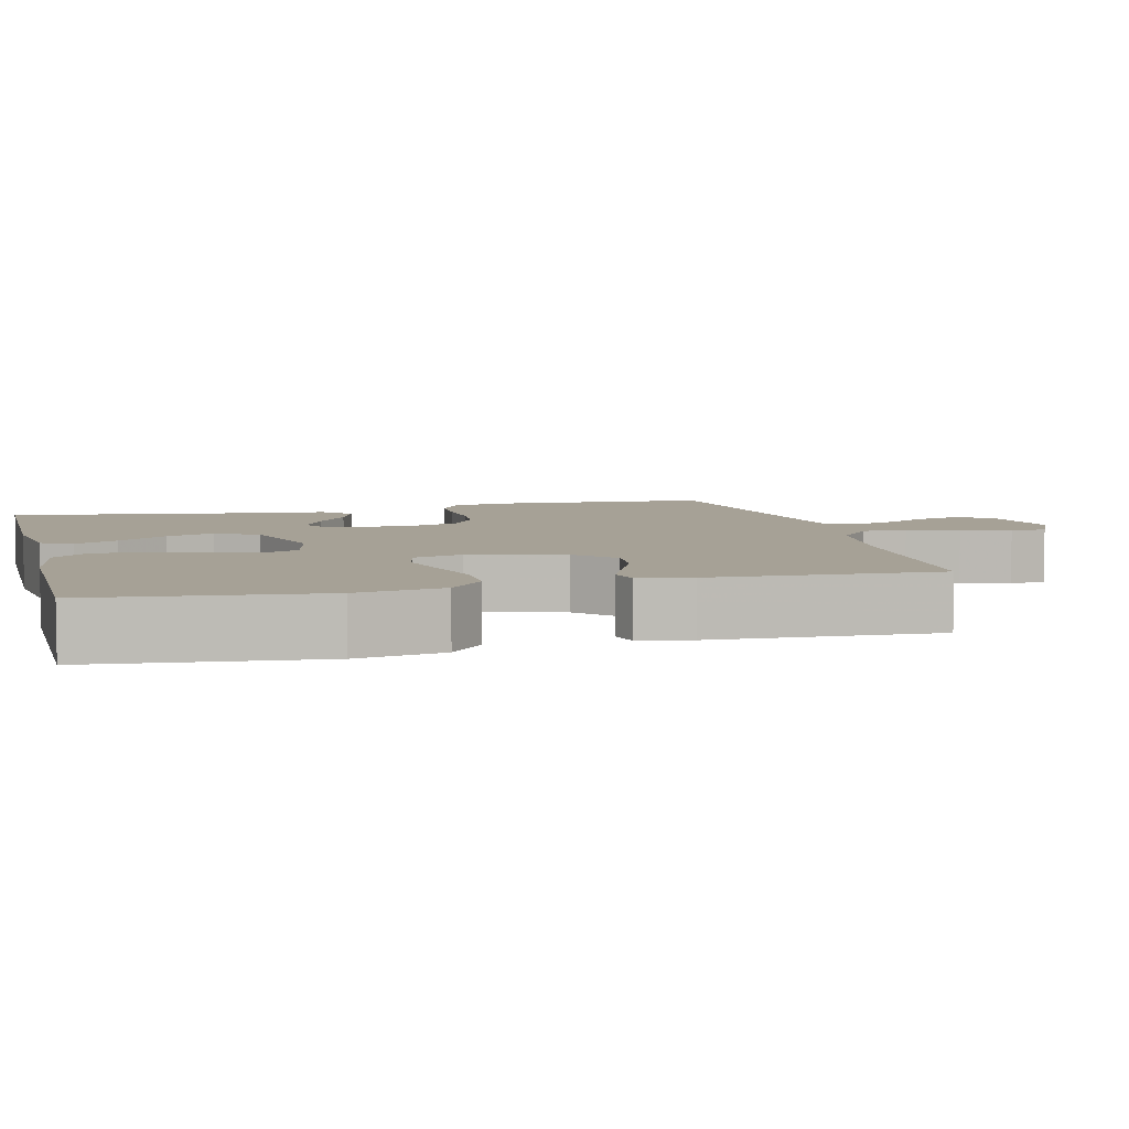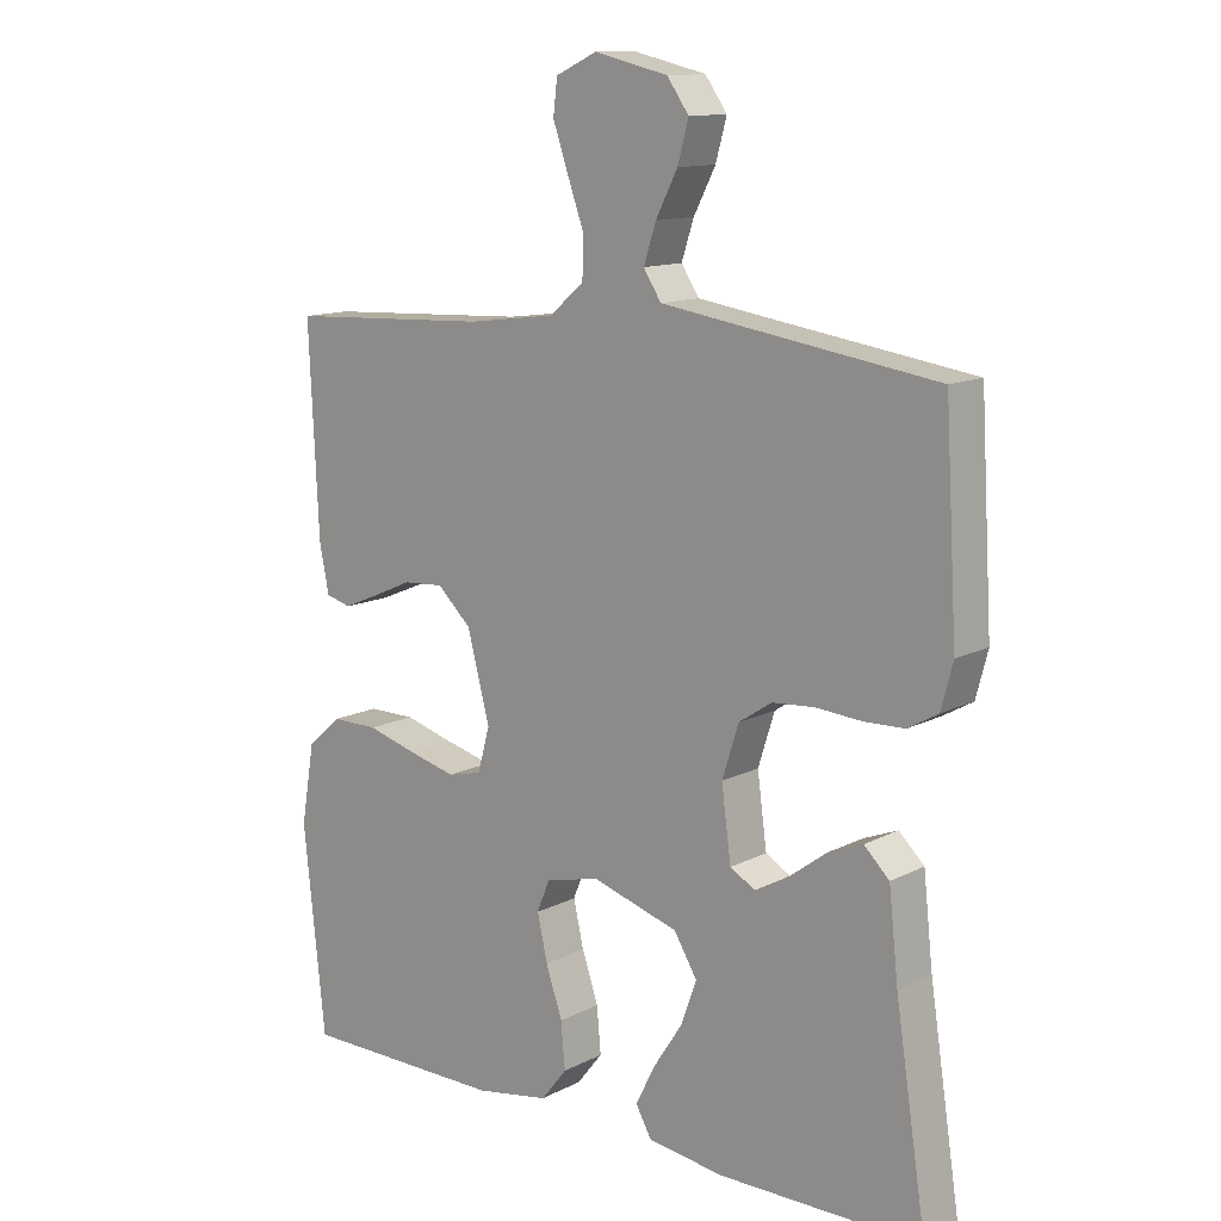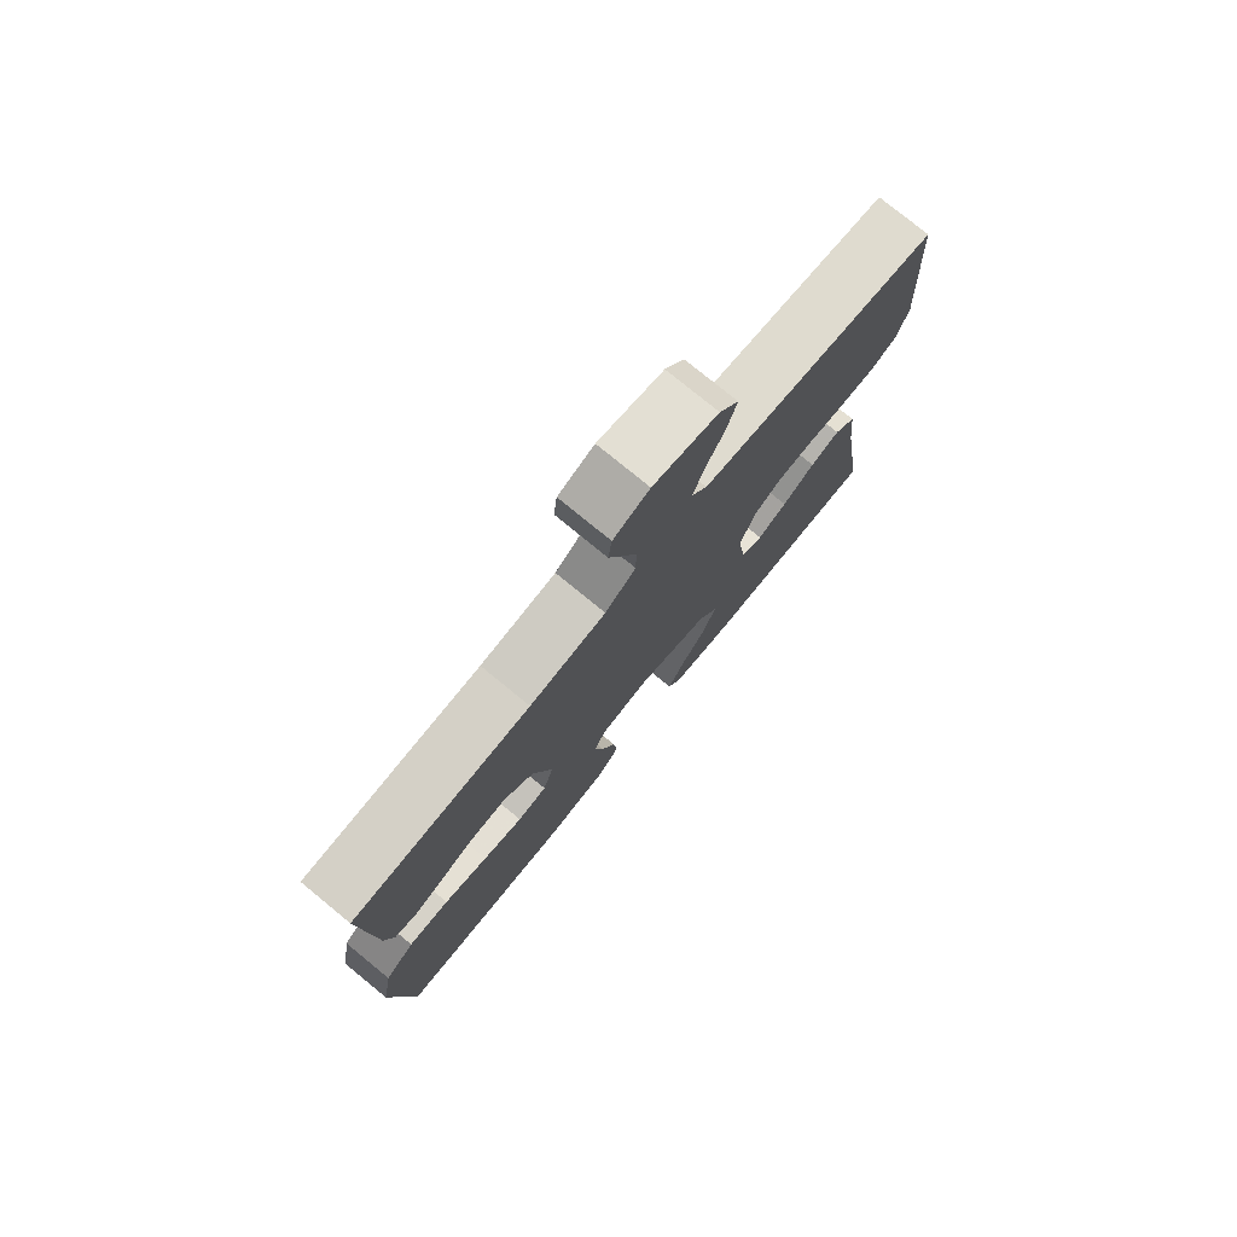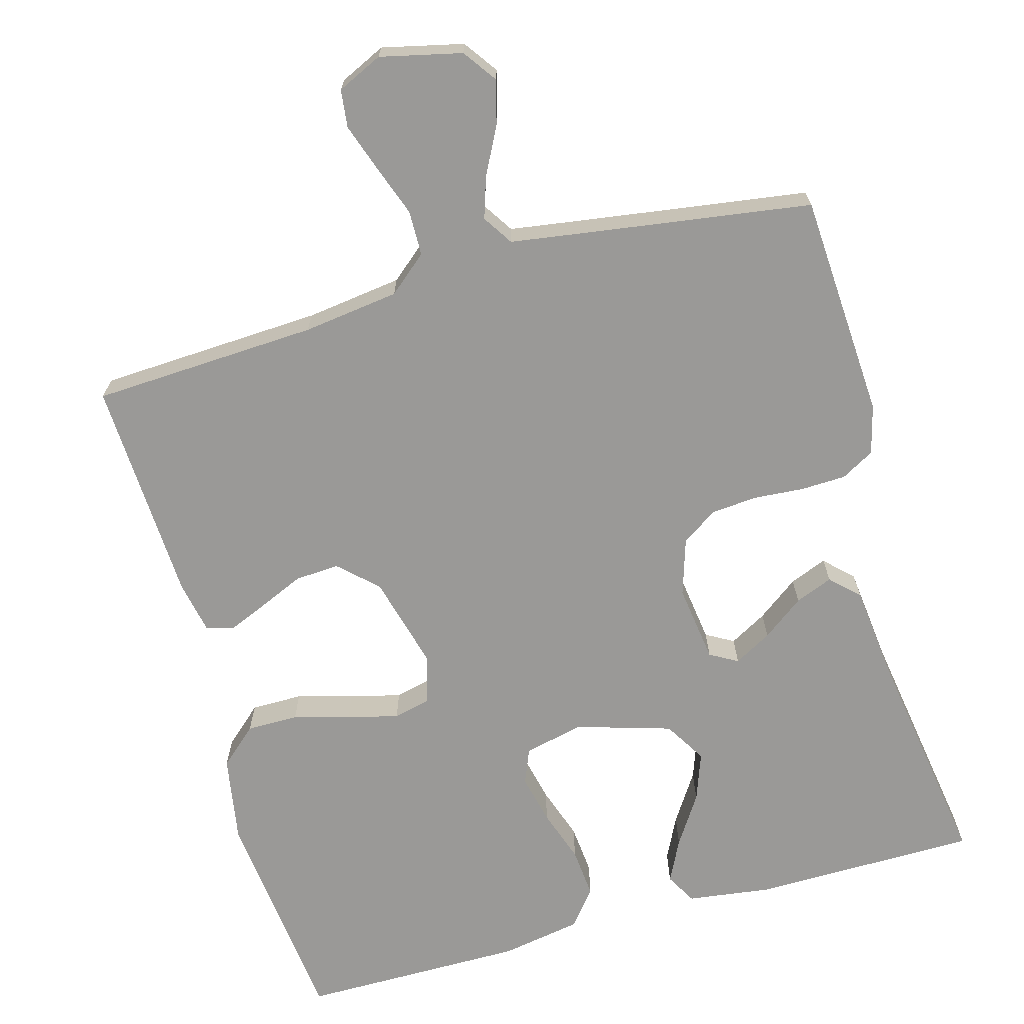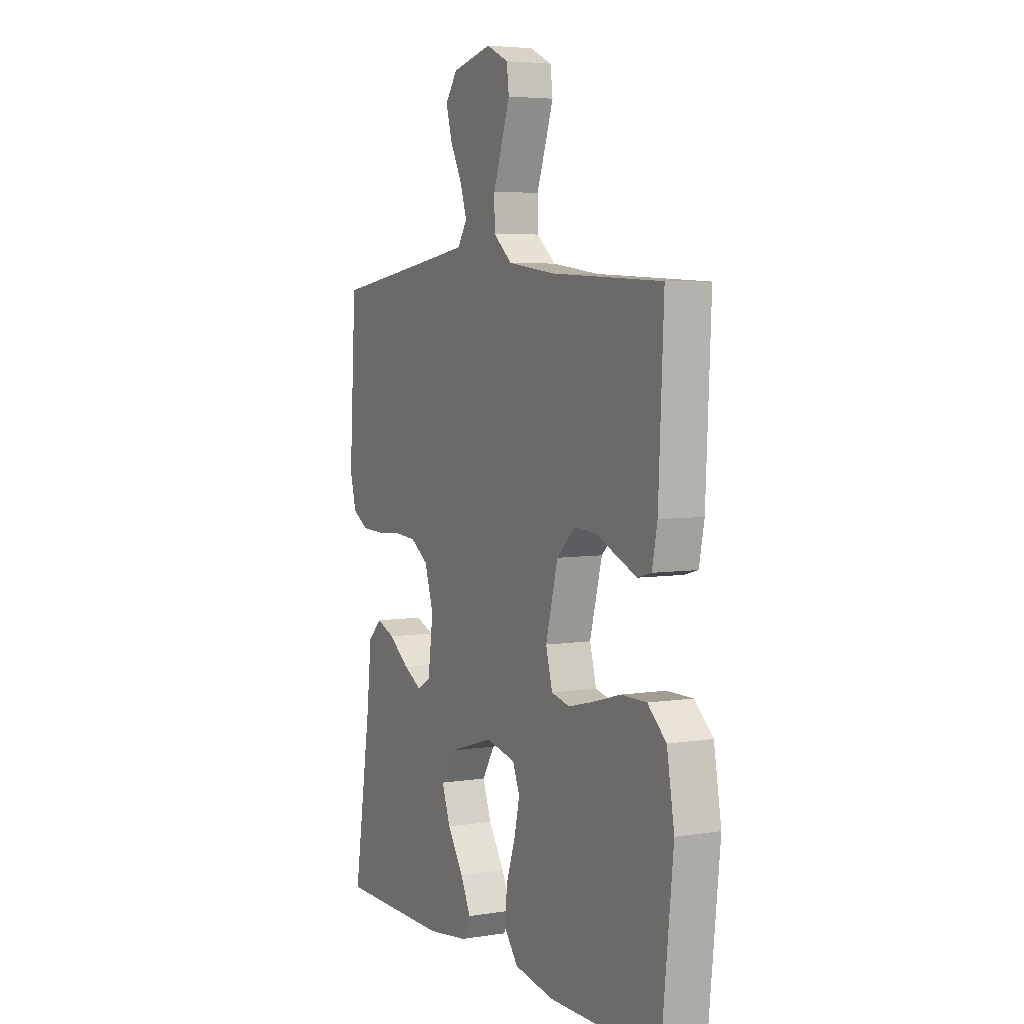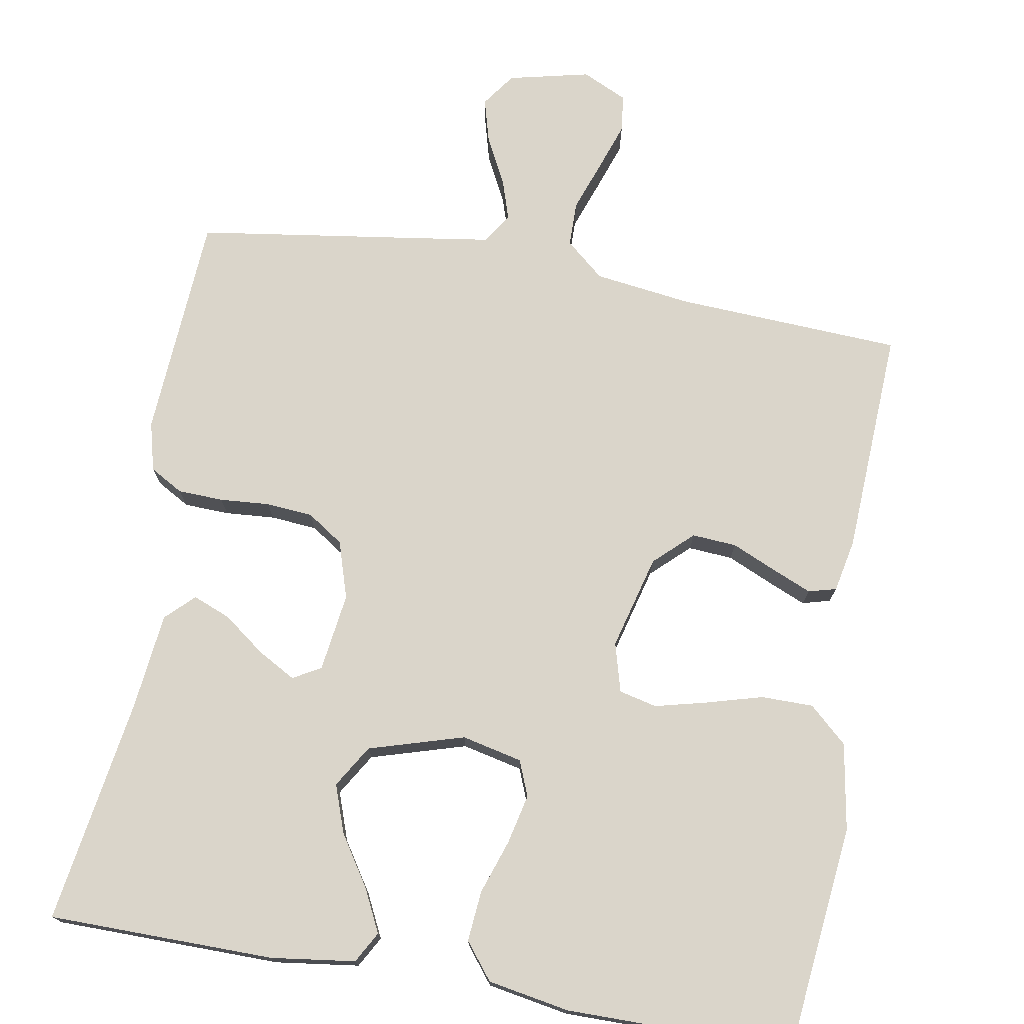
<metadata>
{"format":"obj","ext":"obj","renderer":"f3d","projection":"perspective","resolution":1024,"background":"white","views":[{"elev":6.2,"azim":-104.4,"up":"+Y"},{"elev":12.7,"azim":40.6,"up":"+Z"},{"elev":77.7,"azim":-50.7,"up":"+Z"},{"elev":-68.9,"azim":15.6,"up":"+Y"},{"elev":4.9,"azim":-116.8,"up":"+Z"},{"elev":74.3,"azim":-170.0,"up":"+Y"}]}
</metadata>
<code>
v -0.5 0.07 -0.5
v -0.532 0.07 -0.2
v -0.512 0.07 -0.084
v -0.462 0.07 -0.039
v -0.393 0.07 -0.039
v -0.318 0.07 -0.06
v -0.25 0.07 -0.077
v -0.2 0.07 -0.065
v -0.182 0.07 0
v -0.215 0.07 0.125
v -0.265 0.07 0.172
v -0.324 0.07 0.168
v -0.383 0.07 0.142
v -0.435 0.07 0.12
v -0.472 0.07 0.13
v -0.486 0.07 0.2
v -0.5 0.07 0.5
v -0.2 0.07 0.515
v -0.072 0.07 0.532
v -0.021 0.07 0.575
v -0.02 0.07 0.635
v -0.044 0.07 0.702
v -0.066 0.07 0.766
v -0.06 0.07 0.816
v 0 0.07 0.844
v 0.108 0.07 0.819
v 0.14 0.07 0.774
v 0.124 0.07 0.716
v 0.092 0.07 0.654
v 0.074 0.07 0.599
v 0.1 0.07 0.559
v 0.2 0.07 0.544
v 0.5 0.07 0.5
v 0.518 0.07 0.2
v 0.501 0.07 0.135
v 0.457 0.07 0.11
v 0.397 0.07 0.108
v 0.331 0.07 0.113
v 0.269 0.07 0.108
v 0.221 0.07 0.076
v 0.197 0.07 0
v 0.211 0.07 -0.104
v 0.248 0.07 -0.125
v 0.298 0.07 -0.097
v 0.353 0.07 -0.056
v 0.403 0.07 -0.036
v 0.44 0.07 -0.072
v 0.454 0.07 -0.2
v 0.5 0.07 -0.5
v 0.2 0.07 -0.502
v 0.089 0.07 -0.487
v 0.066 0.07 -0.446
v 0.094 0.07 -0.389
v 0.137 0.07 -0.323
v 0.16 0.07 -0.259
v 0.126 0.07 -0.203
v 0 0.07 -0.165
v -0.08 0.07 -0.183
v -0.099 0.07 -0.23
v -0.084 0.07 -0.296
v -0.06 0.07 -0.367
v -0.054 0.07 -0.434
v -0.092 0.07 -0.482
v -0.2 0.07 -0.501
v -0.5 0 -0.5
v -0.532 0 -0.2
v -0.512 0 -0.084
v -0.462 0 -0.039
v -0.393 0 -0.039
v -0.318 0 -0.06
v -0.25 0 -0.077
v -0.2 0 -0.065
v -0.182 0 0
v -0.215 0 0.125
v -0.265 0 0.172
v -0.324 0 0.168
v -0.383 0 0.142
v -0.435 0 0.12
v -0.472 0 0.13
v -0.486 0 0.2
v -0.5 0 0.5
v -0.2 0 0.515
v -0.072 0 0.532
v -0.021 0 0.575
v -0.02 0 0.635
v -0.044 0 0.702
v -0.066 0 0.766
v -0.06 0 0.816
v 0 0 0.844
v 0.108 0 0.819
v 0.14 0 0.774
v 0.124 0 0.716
v 0.092 0 0.654
v 0.074 0 0.599
v 0.1 0 0.559
v 0.2 0 0.544
v 0.5 0 0.5
v 0.518 0 0.2
v 0.501 0 0.135
v 0.457 0 0.11
v 0.397 0 0.108
v 0.331 0 0.113
v 0.269 0 0.108
v 0.221 0 0.076
v 0.197 0 0
v 0.211 0 -0.104
v 0.248 0 -0.125
v 0.298 0 -0.097
v 0.353 0 -0.056
v 0.403 0 -0.036
v 0.44 0 -0.072
v 0.454 0 -0.2
v 0.5 0 -0.5
v 0.2 0 -0.502
v 0.089 0 -0.487
v 0.066 0 -0.446
v 0.094 0 -0.389
v 0.137 0 -0.323
v 0.16 0 -0.259
v 0.126 0 -0.203
v 0 0 -0.165
v -0.08 0 -0.183
v -0.099 0 -0.23
v -0.084 0 -0.296
v -0.06 0 -0.367
v -0.054 0 -0.434
v -0.092 0 -0.482
v -0.2 0 -0.501
f 60 61 62 63
f 59 60 63 64
f 51 52 53 54
f 51 54 55
f 48 49 50 51
f 48 51 55
f 47 48 55 56
f 44 45 46 47
f 43 44 47 56
f 35 36 37 38
f 35 38 39
f 32 33 34 35
f 31 32 35 39
f 30 31 39 40
f 26 27 28 29
f 26 29 30
f 25 26 30
f 21 22 23 24
f 21 24 25 30
f 15 16 17 18
f 15 18 19
f 12 13 14 15
f 12 15 19 20
f 3 4 5 6
f 3 6 7
f 2 3 7
f 59 64 1 2
f 58 59 2 7
f 57 58 7 8
f 42 43 56 57
f 41 42 57 8
f 40 41 8 9
f 20 21 30 40
f 20 40 9 10
f 11 12 20
f 10 11 20
f 127 126 125 124
f 128 127 124 123
f 118 117 116 115
f 119 118 115
f 115 114 113 112
f 119 115 112
f 120 119 112 111
f 111 110 109 108
f 120 111 108 107
f 102 101 100 99
f 103 102 99
f 99 98 97 96
f 103 99 96 95
f 104 103 95 94
f 93 92 91 90
f 94 93 90
f 94 90 89
f 88 87 86 85
f 94 89 88 85
f 82 81 80 79
f 83 82 79
f 79 78 77 76
f 84 83 79 76
f 70 69 68 67
f 71 70 67
f 71 67 66
f 66 65 128 123
f 71 66 123 122
f 72 71 122 121
f 121 120 107 106
f 72 121 106 105
f 73 72 105 104
f 104 94 85 84
f 74 73 104 84
f 84 76 75
f 84 75 74
f 1 65 66 2
f 2 66 67 3
f 3 67 68 4
f 4 68 69 5
f 5 69 70 6
f 6 70 71 7
f 7 71 72 8
f 8 72 73 9
f 9 73 74 10
f 10 74 75 11
f 11 75 76 12
f 12 76 77 13
f 13 77 78 14
f 14 78 79 15
f 15 79 80 16
f 16 80 81 17
f 17 81 82 18
f 18 82 83 19
f 19 83 84 20
f 20 84 85 21
f 21 85 86 22
f 22 86 87 23
f 23 87 88 24
f 24 88 89 25
f 25 89 90 26
f 26 90 91 27
f 27 91 92 28
f 28 92 93 29
f 29 93 94 30
f 30 94 95 31
f 31 95 96 32
f 32 96 97 33
f 33 97 98 34
f 34 98 99 35
f 35 99 100 36
f 36 100 101 37
f 37 101 102 38
f 38 102 103 39
f 39 103 104 40
f 40 104 105 41
f 41 105 106 42
f 42 106 107 43
f 43 107 108 44
f 44 108 109 45
f 45 109 110 46
f 46 110 111 47
f 47 111 112 48
f 48 112 113 49
f 49 113 114 50
f 50 114 115 51
f 51 115 116 52
f 52 116 117 53
f 53 117 118 54
f 54 118 119 55
f 55 119 120 56
f 56 120 121 57
f 57 121 122 58
f 58 122 123 59
f 59 123 124 60
f 60 124 125 61
f 61 125 126 62
f 62 126 127 63
f 63 127 128 64
f 64 128 65 1

</code>
